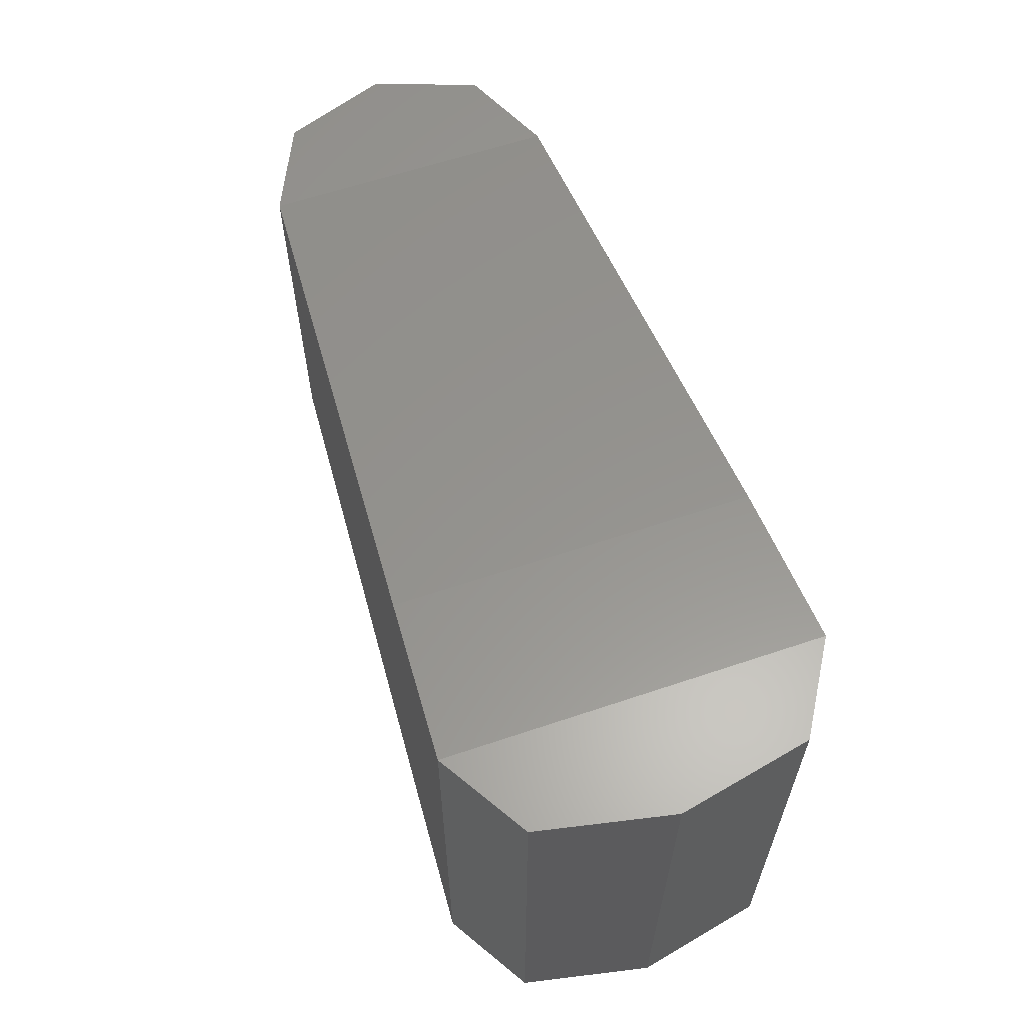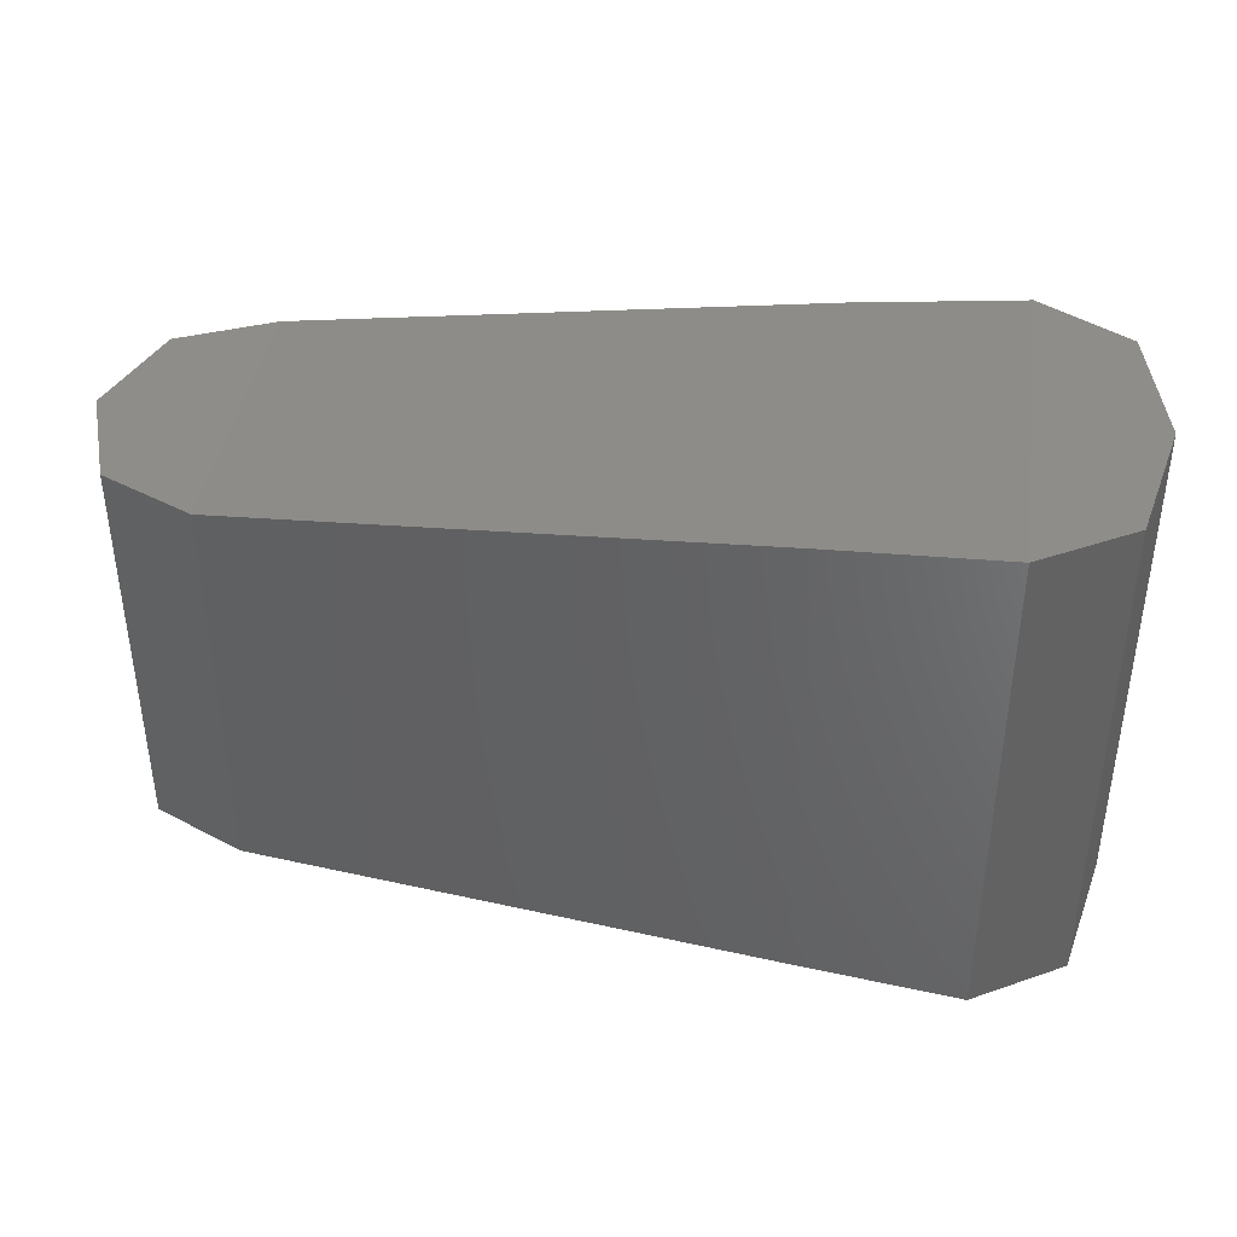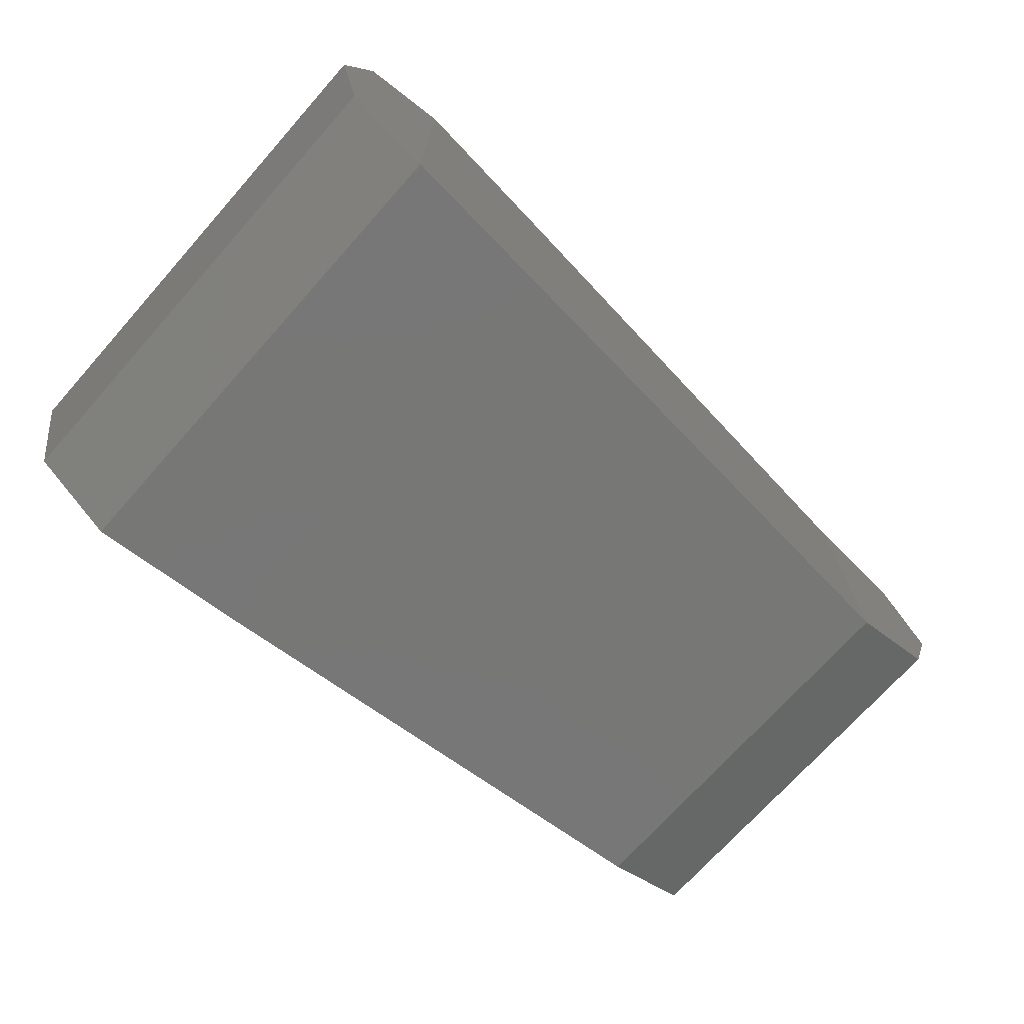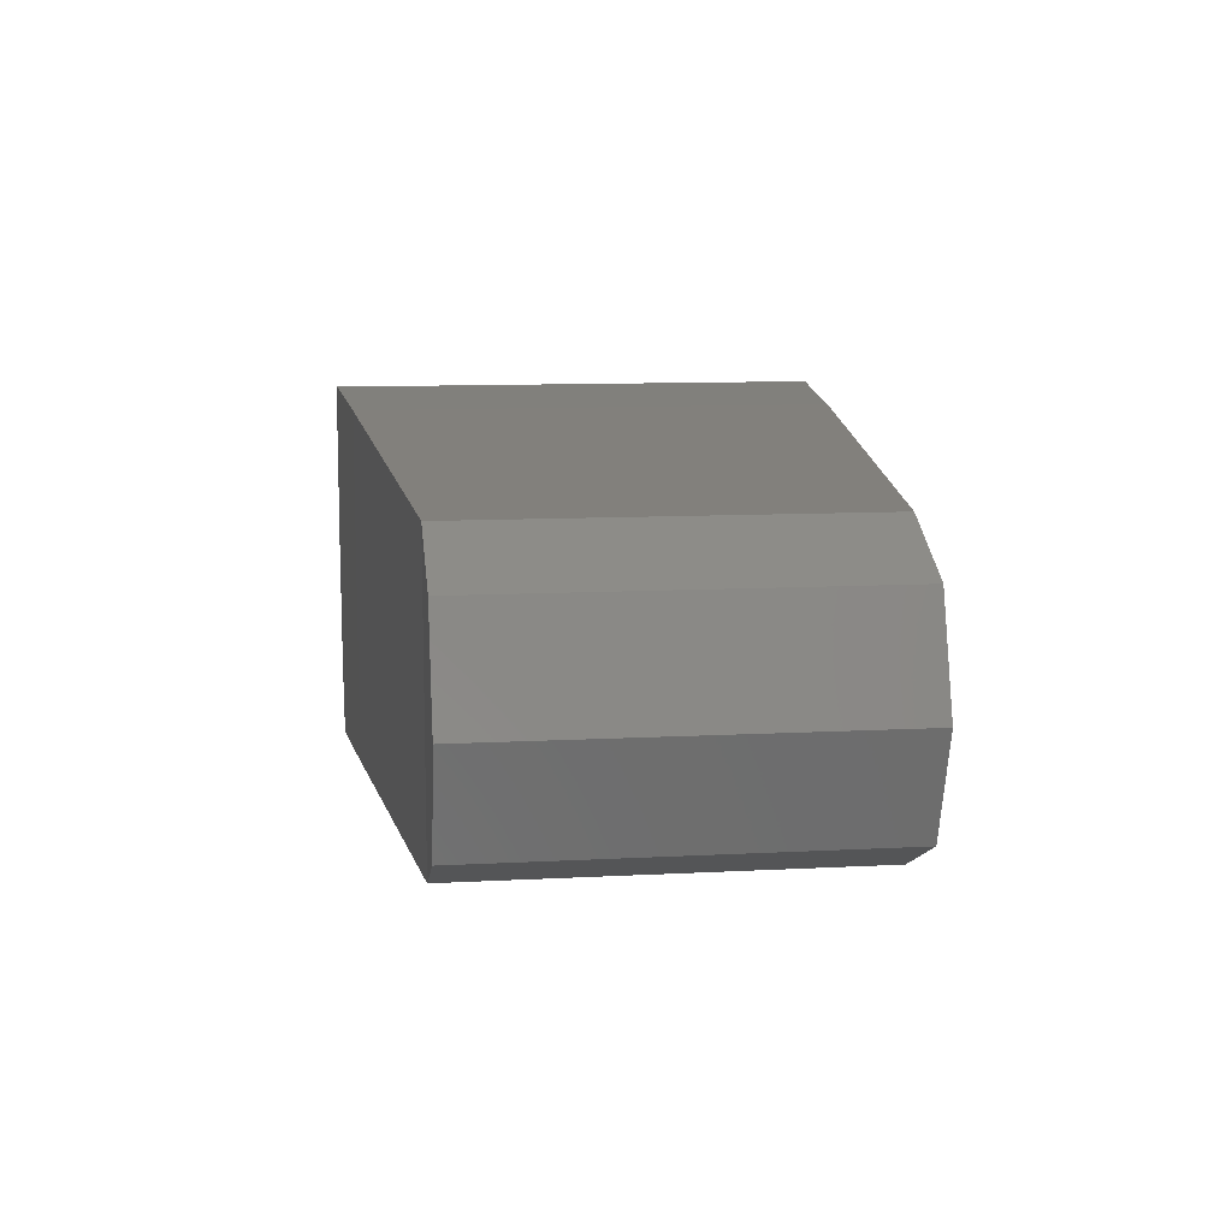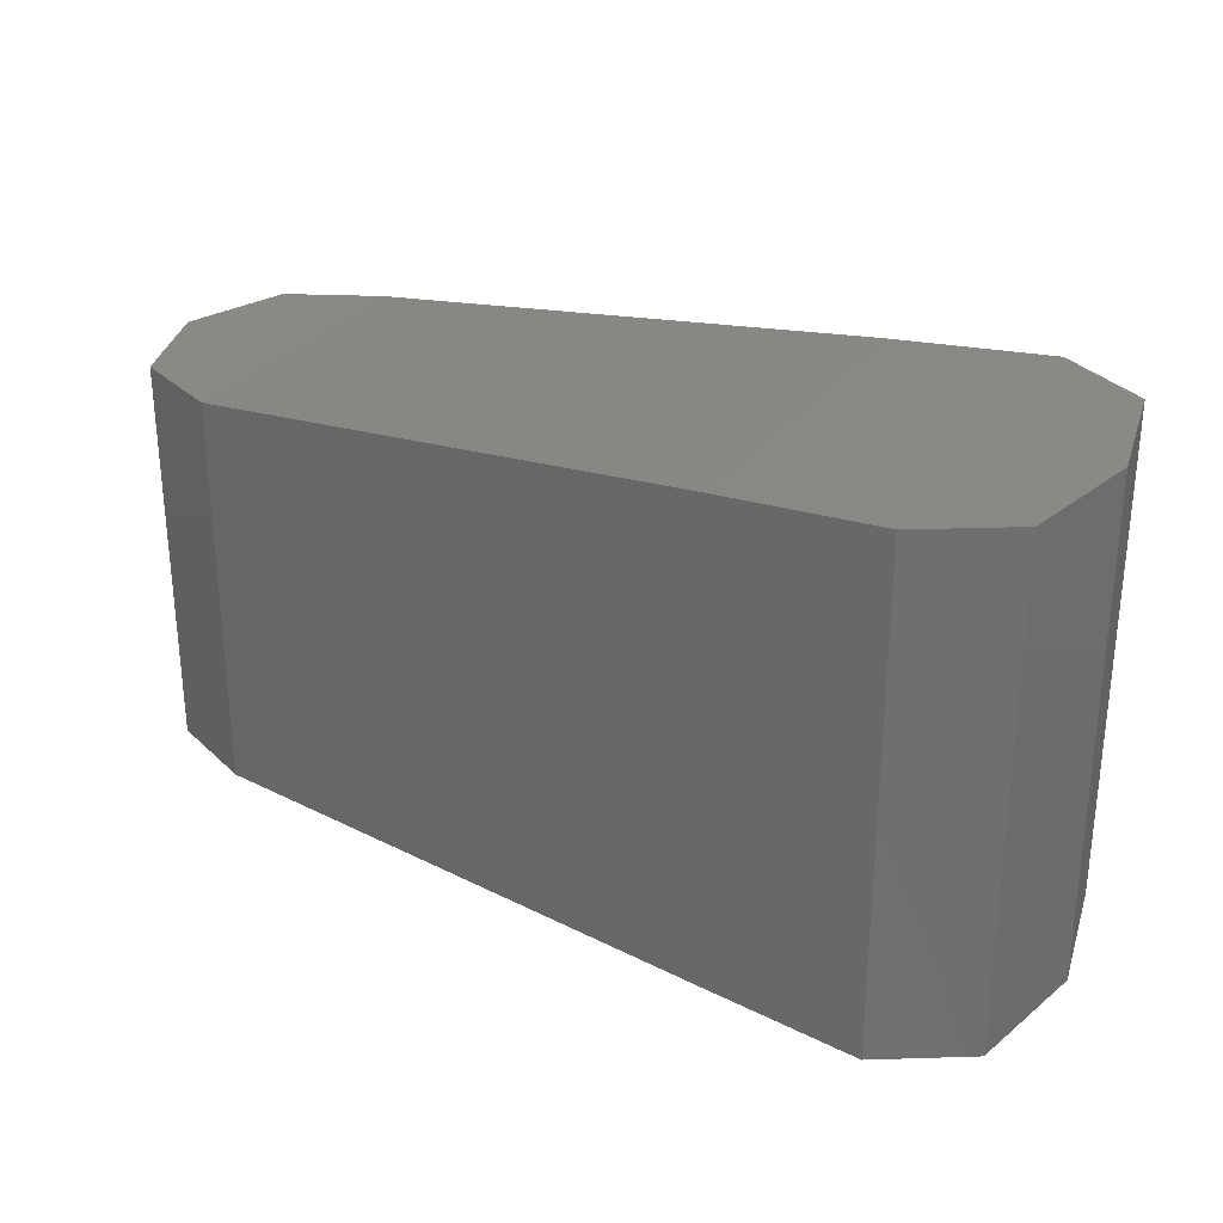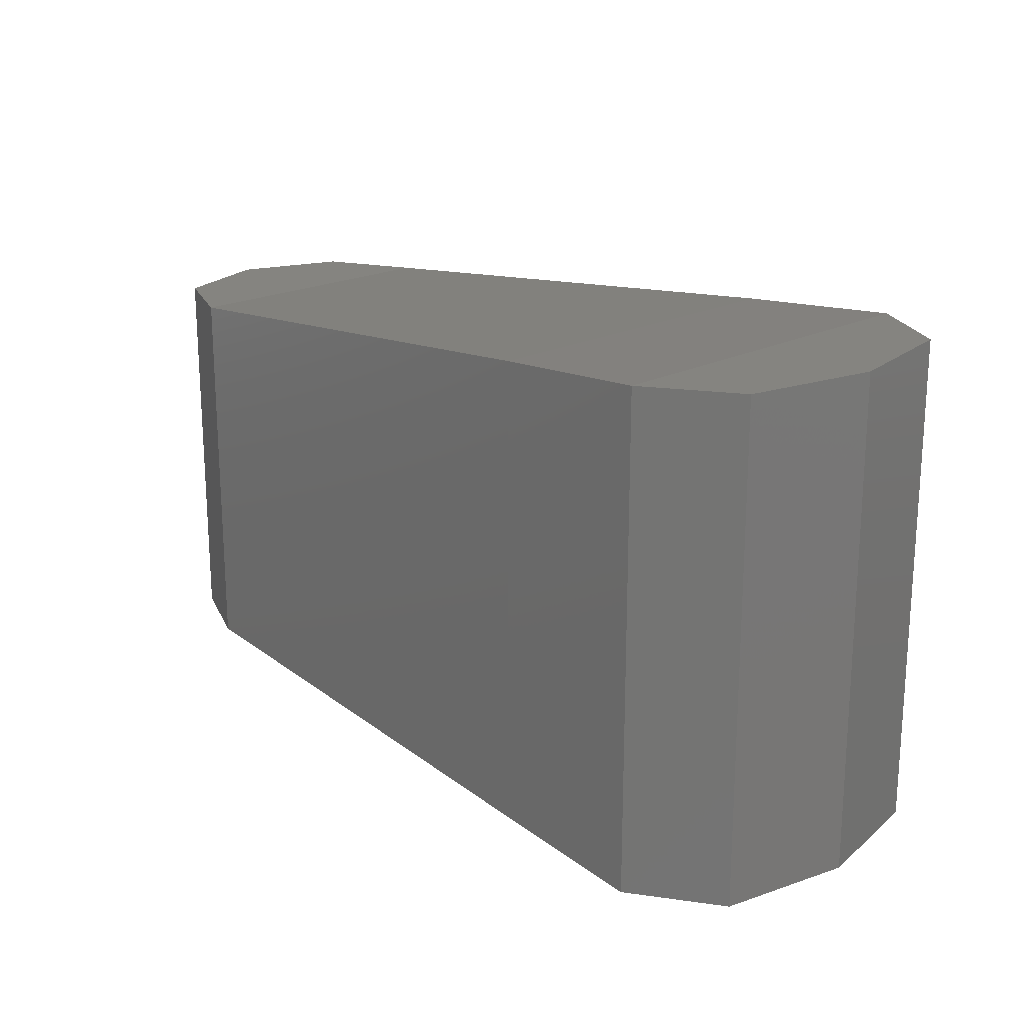
<metadata>
{"format":"stl","ext":"stl","renderer":"f3d","projection":"perspective","resolution":1024,"background":"white","views":[{"elev":61.8,"azim":-108.9,"up":"+Y"},{"elev":40.0,"azim":-171.9,"up":"+Y"},{"elev":-71.8,"azim":-41.7,"up":"+Z"},{"elev":10.9,"azim":82.5,"up":"+Z"},{"elev":29.0,"azim":-151.4,"up":"+Y"},{"elev":19.7,"azim":-134.1,"up":"+Y"}]}
</metadata>
<code>
# stl→obj: 24 verts, 44 faces
v 1.384e+05 3146 1.312e+04
v 1.35e+05 -7109 1.33e+04
v 1.35e+05 3390 1.33e+04
v 1.331e+05 -7109 1.217e+04
v 1.331e+05 3390 1.217e+04
v 1.325e+05 -7109 9397
v 1.325e+05 3390 9397
v 1.331e+05 -7109 6619
v 1.331e+05 3390 6619
v 1.35e+05 -7109 5490
v 1.35e+05 3390 5490
v 1.384e+05 -6834 5673
v 1.384e+05 3146 5673
v 1.491e+05 -5949 6284
v 1.491e+05 2230 6284
v 1.51e+05 -5949 7169
v 1.51e+05 2230 7169
v 1.517e+05 -5949 9336
v 1.517e+05 2230 9336
v 1.51e+05 -5949 1.15e+04
v 1.51e+05 2230 1.15e+04
v 1.491e+05 -5949 1.239e+04
v 1.491e+05 2230 1.239e+04
v 1.384e+05 -6834 1.312e+04
f 1 2 3
f 2 3 4
f 3 4 5
f 4 5 6
f 5 6 7
f 6 7 8
f 7 8 9
f 8 9 10
f 9 10 11
f 10 11 12
f 11 12 13
f 12 13 14
f 13 14 15
f 14 15 16
f 15 16 17
f 16 17 18
f 17 18 19
f 18 19 20
f 19 20 21
f 20 21 22
f 21 22 23
f 22 23 24
f 23 24 1
f 24 1 2
f 18 20 16
f 20 16 22
f 16 22 14
f 22 14 24
f 14 24 12
f 24 12 10
f 11 3 13
f 3 13 1
f 13 1 15
f 1 15 23
f 15 23 21
f 24 2 10
f 2 10 4
f 10 4 8
f 4 8 6
f 11 3 9
f 3 9 5
f 9 5 7
f 15 17 21
f 17 21 19

</code>
